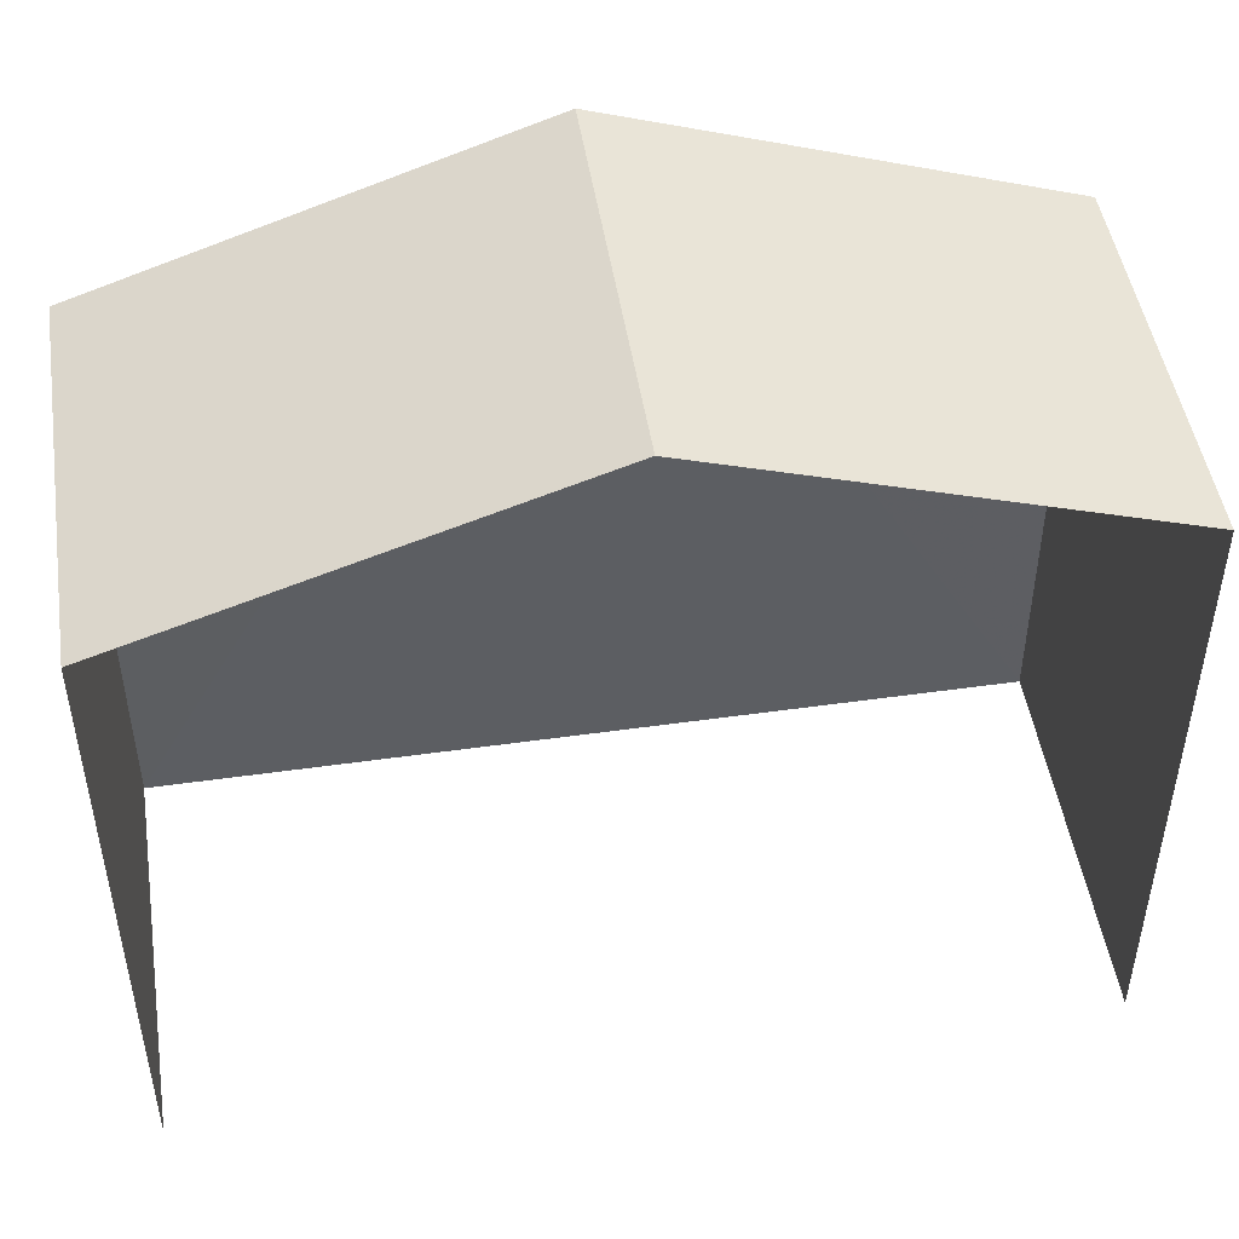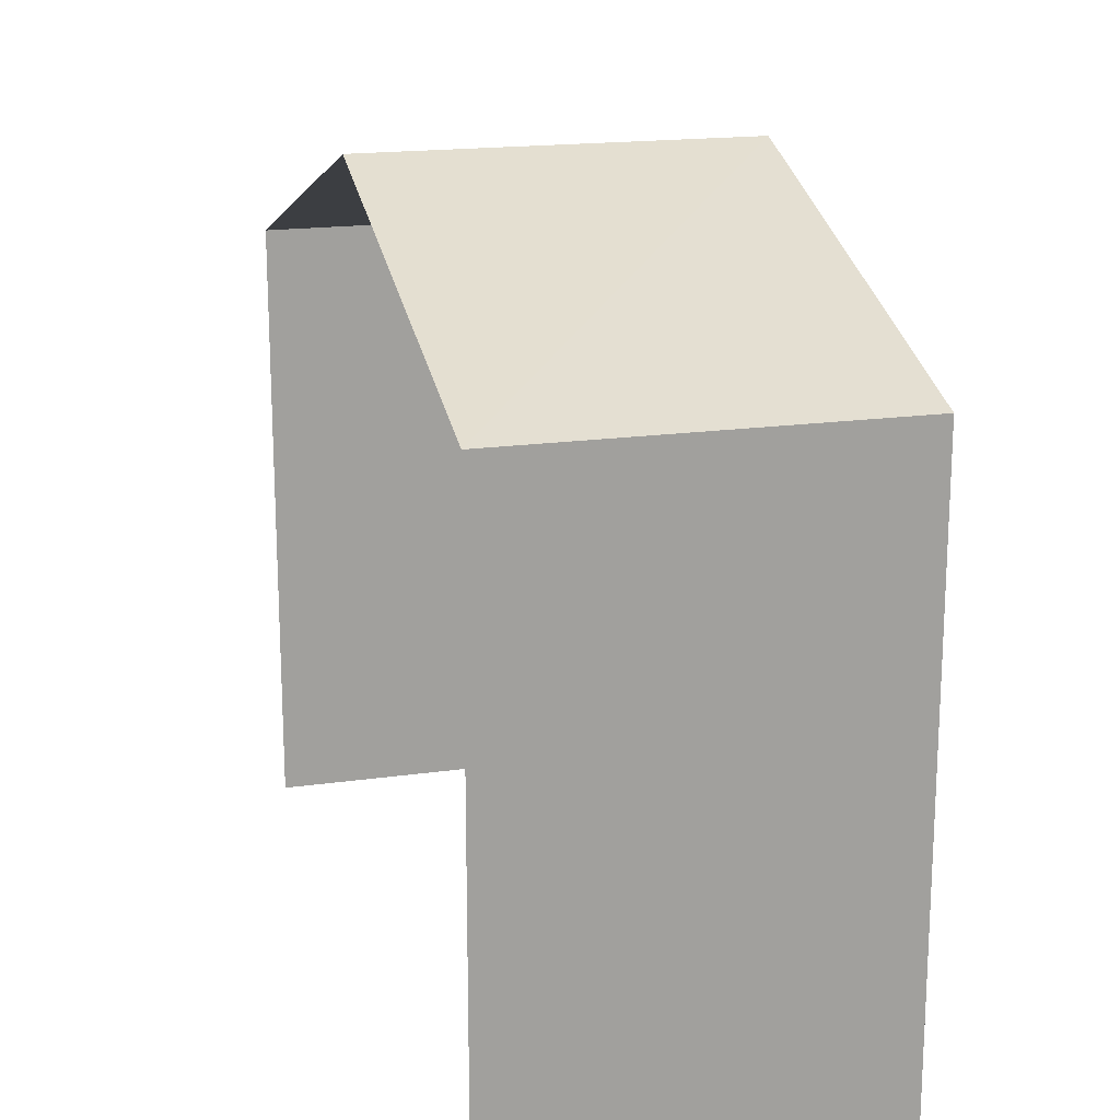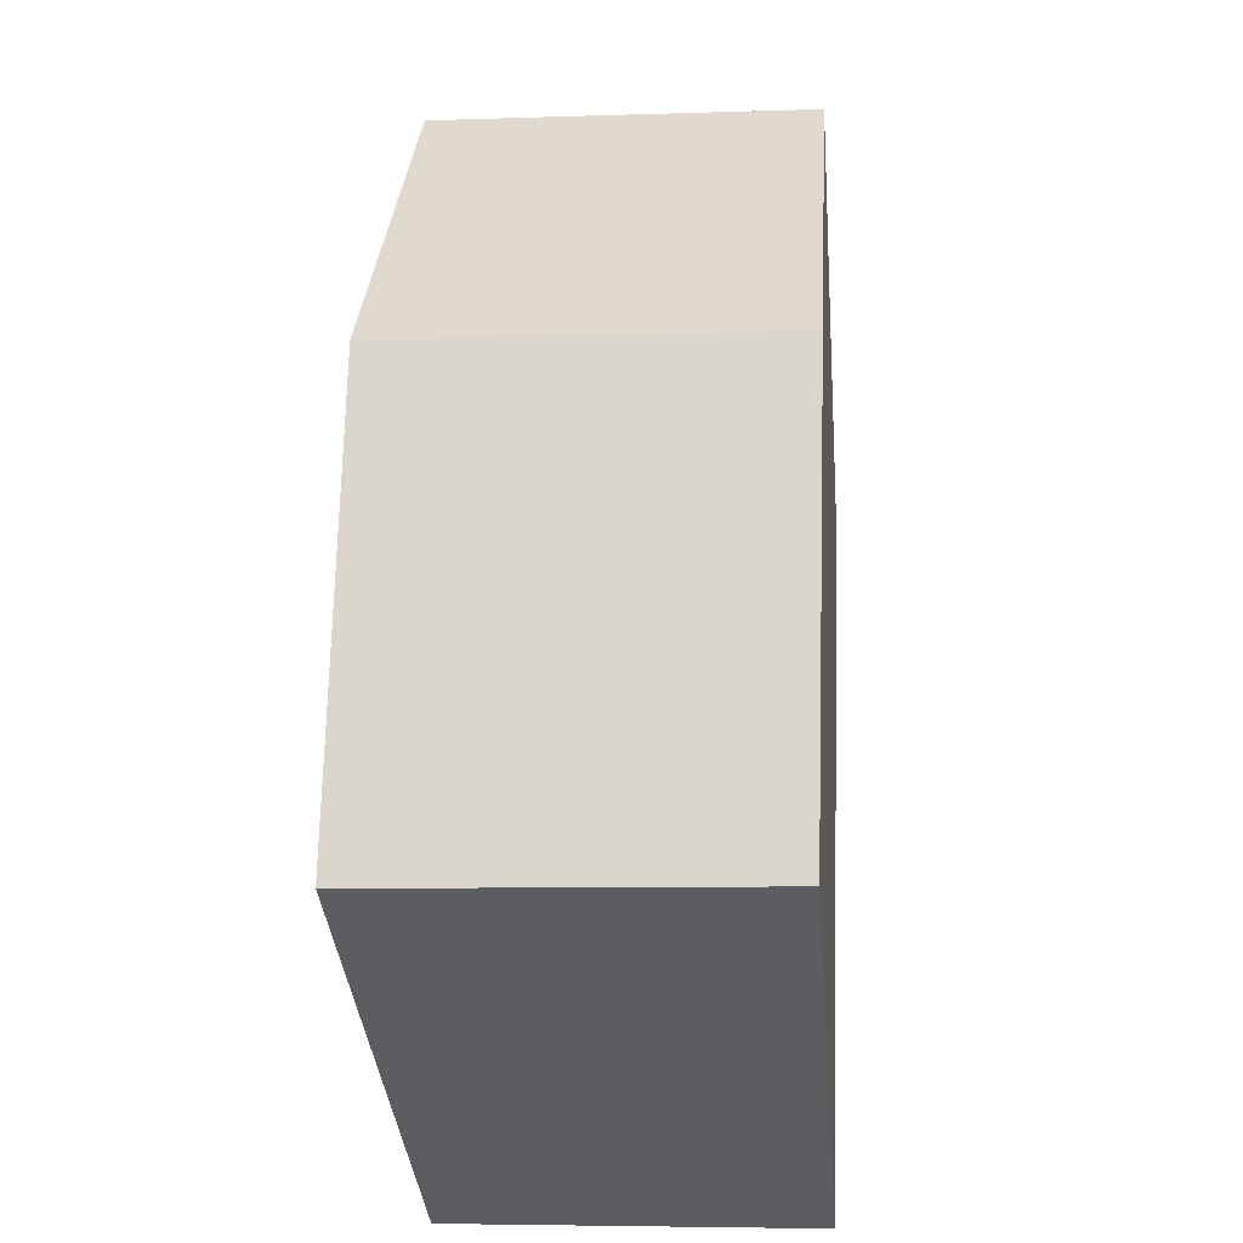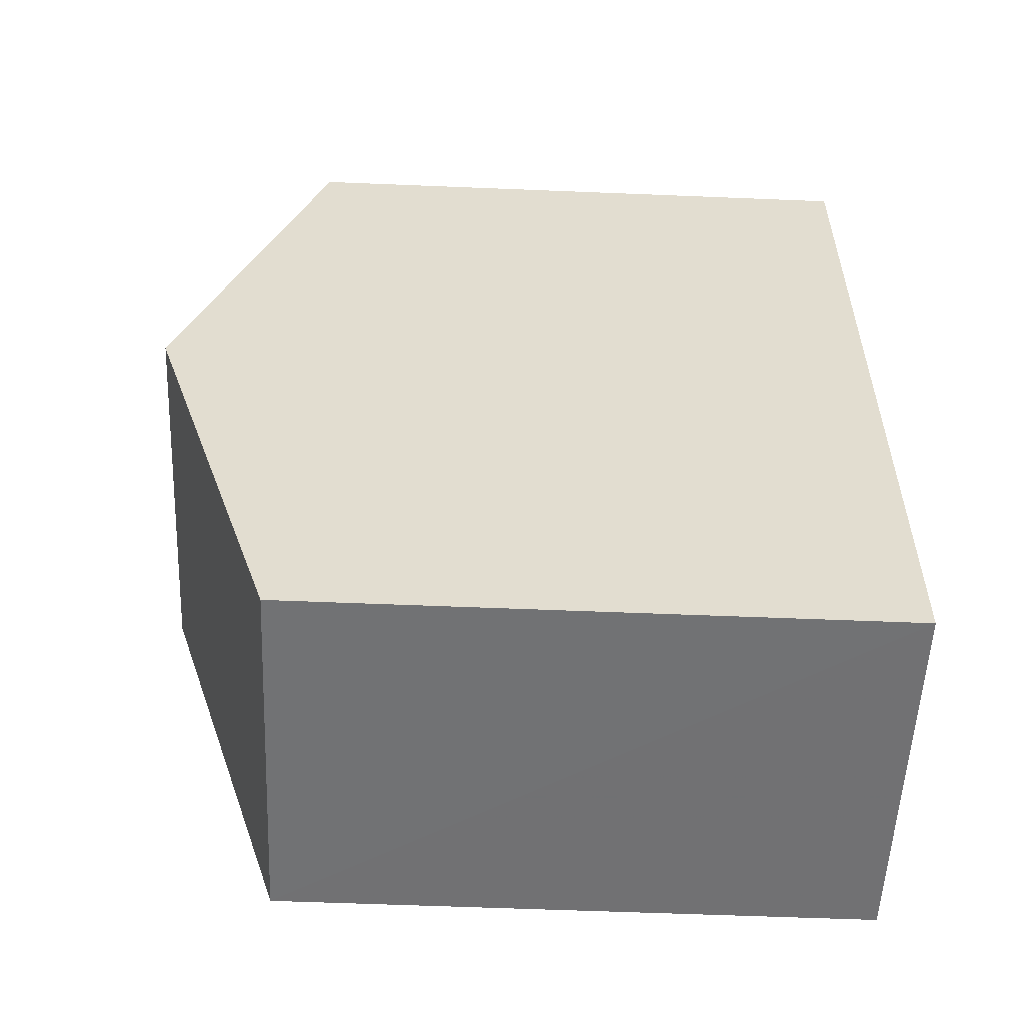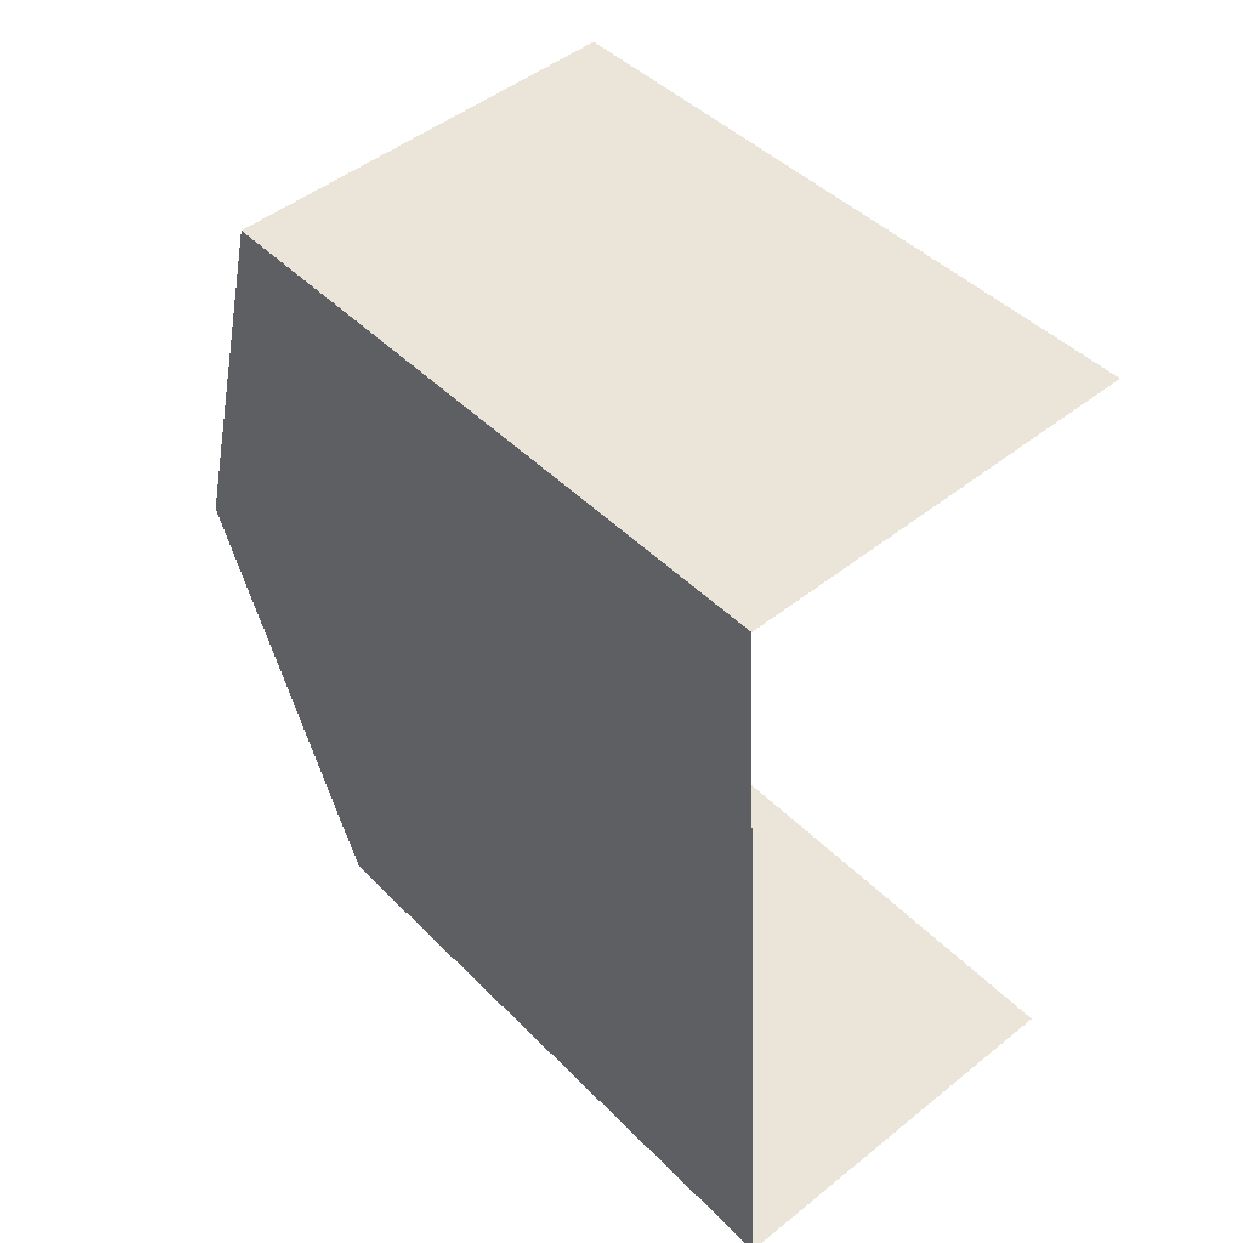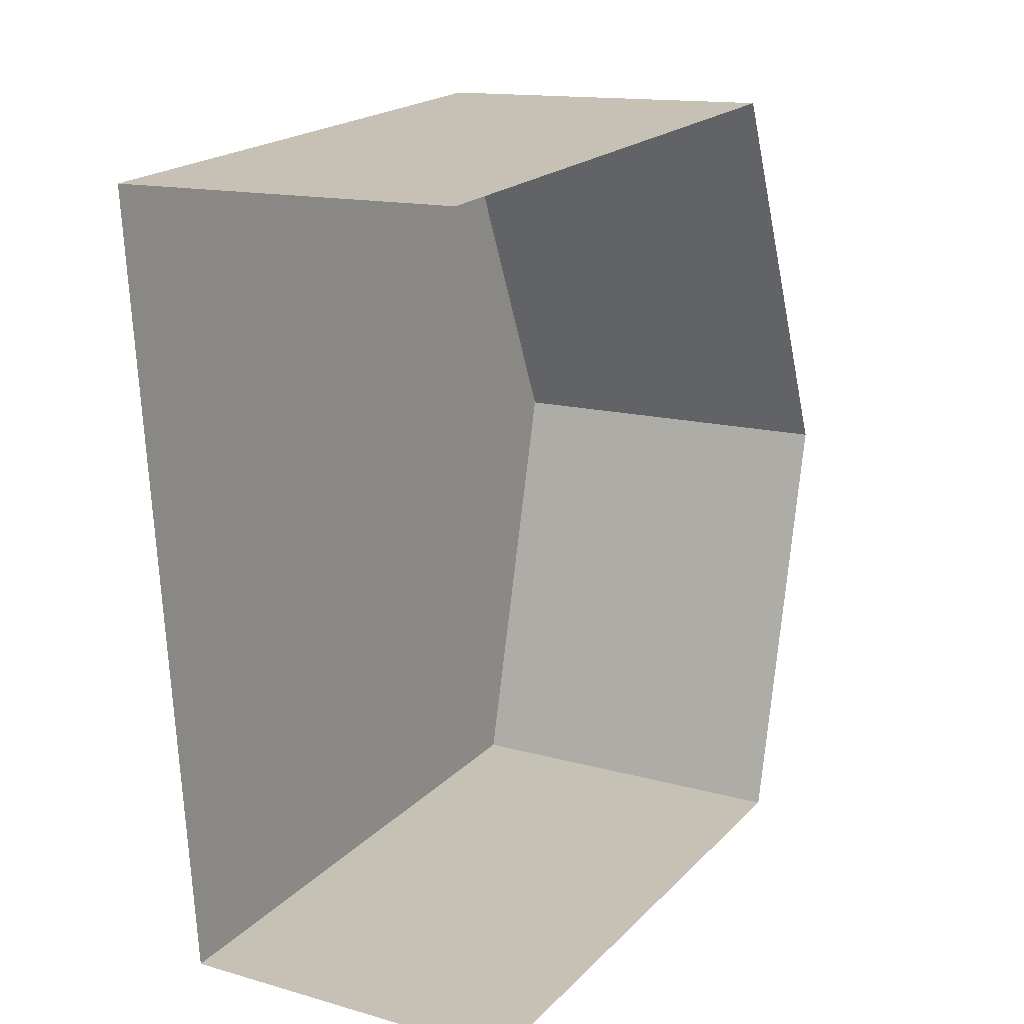
<metadata>
{"format":"obj","ext":"obj","renderer":"f3d","projection":"perspective","resolution":1024,"background":"white","views":[{"elev":48.3,"azim":-101.8,"up":"+Z"},{"elev":18.1,"azim":-18.2,"up":"+Z"},{"elev":-37.1,"azim":4.9,"up":"+Y"},{"elev":-58.1,"azim":87.6,"up":"+Y"},{"elev":45.2,"azim":139.0,"up":"+Y"},{"elev":20.6,"azim":-149.2,"up":"+Y"}]}
</metadata>
<code>
v -3.734e+05 -1.055e+05 21.45
v -3.734e+05 -1.056e+05 21.46
v -3.734e+05 -1.055e+05 21.45
v -3.734e+05 -1.056e+05 21.46
v -3.734e+05 -1.056e+05 28.22
v -3.734e+05 -1.056e+05 28.22
v -3.734e+05 -1.055e+05 29.81
v -3.734e+05 -1.055e+05 29.81
v -3.734e+05 -1.055e+05 28.21
v -3.734e+05 -1.055e+05 28.22
f 1 2 3
f 1 4 2
f 10 3 8
f 3 2 8
f 2 5 8
f 5 6 7
f 8 5 7
f 9 10 8
f 7 9 8
f 10 1 3
f 10 9 1
f 5 2 4
f 6 5 4
f 6 4 7
f 4 1 7
f 1 9 7

</code>
